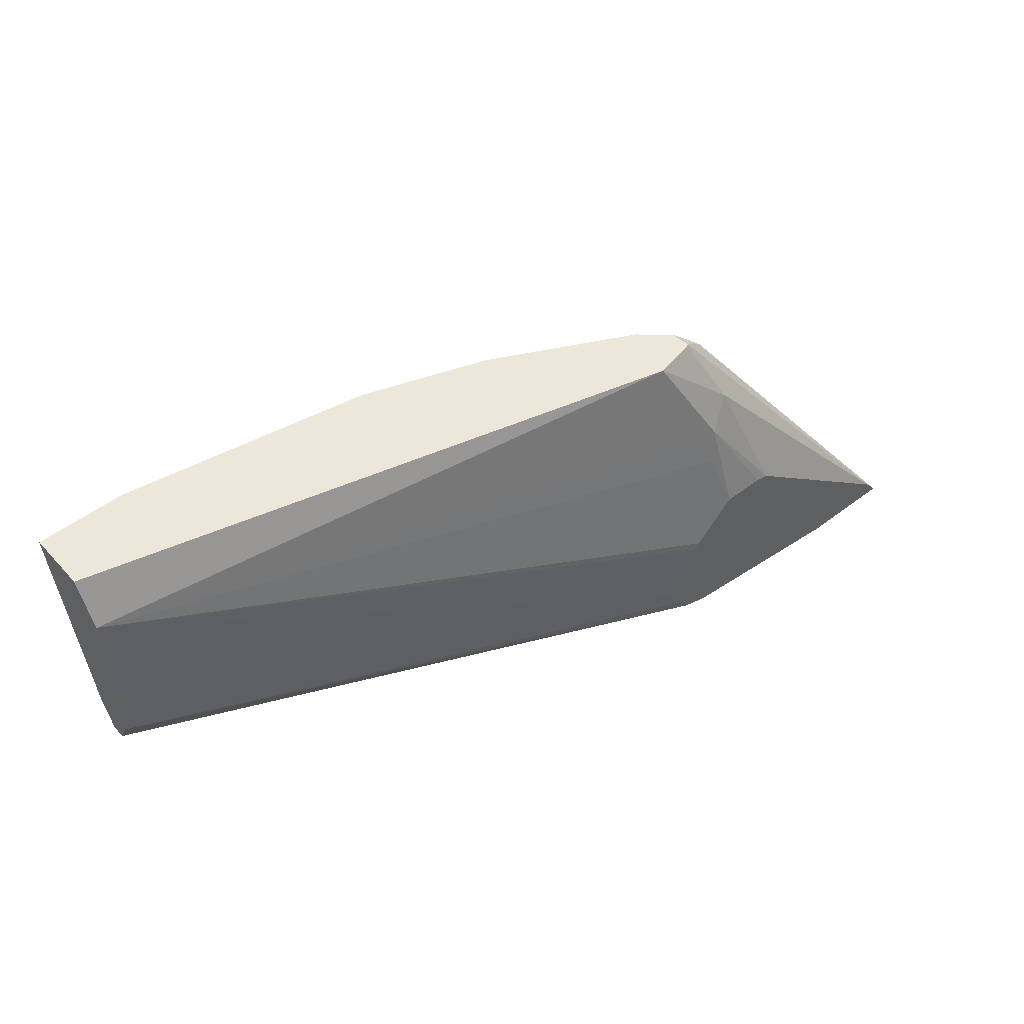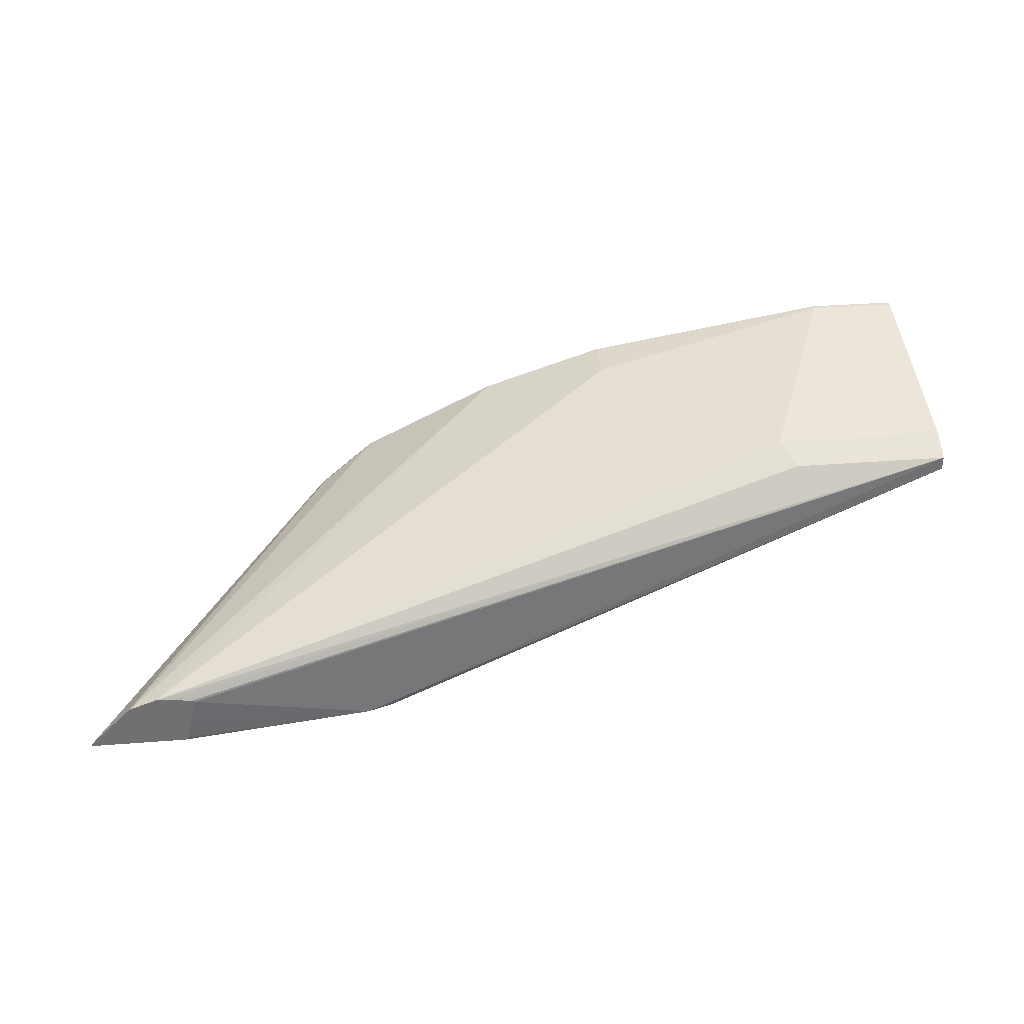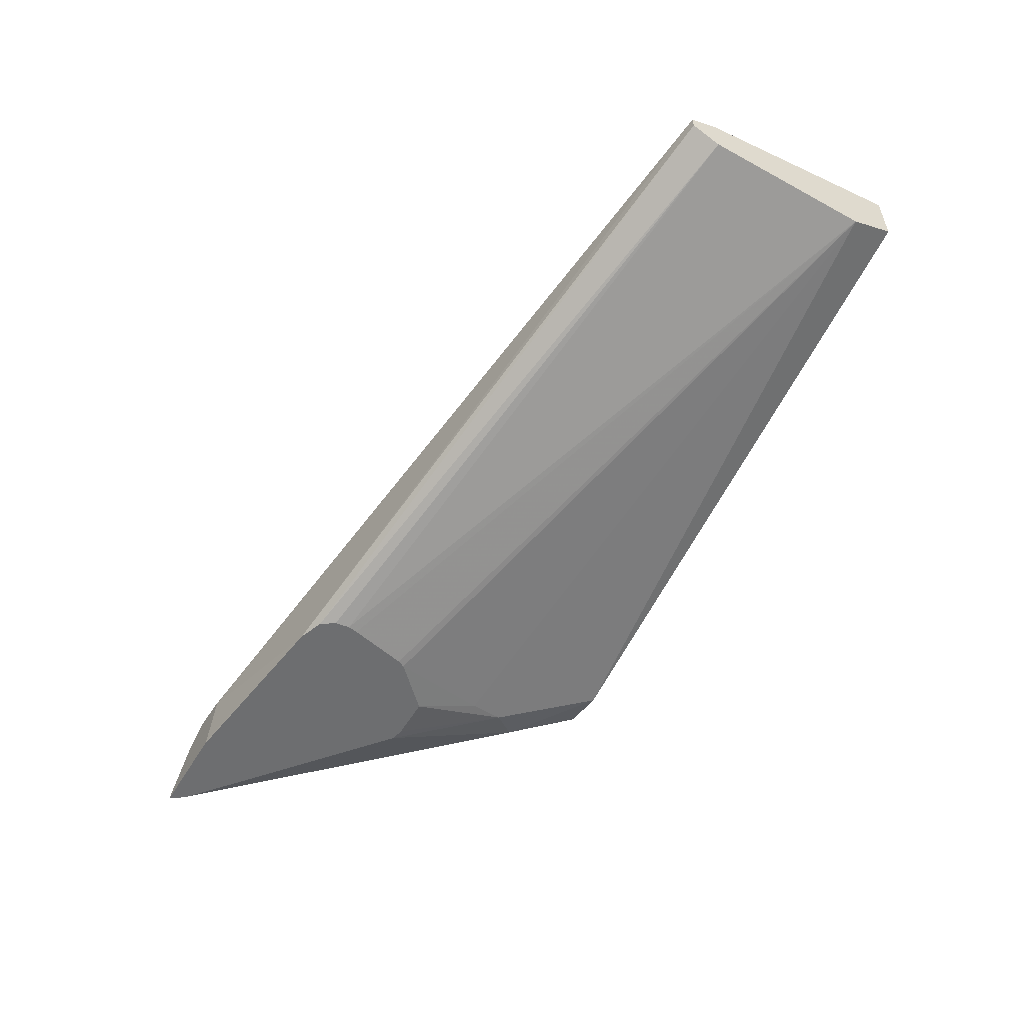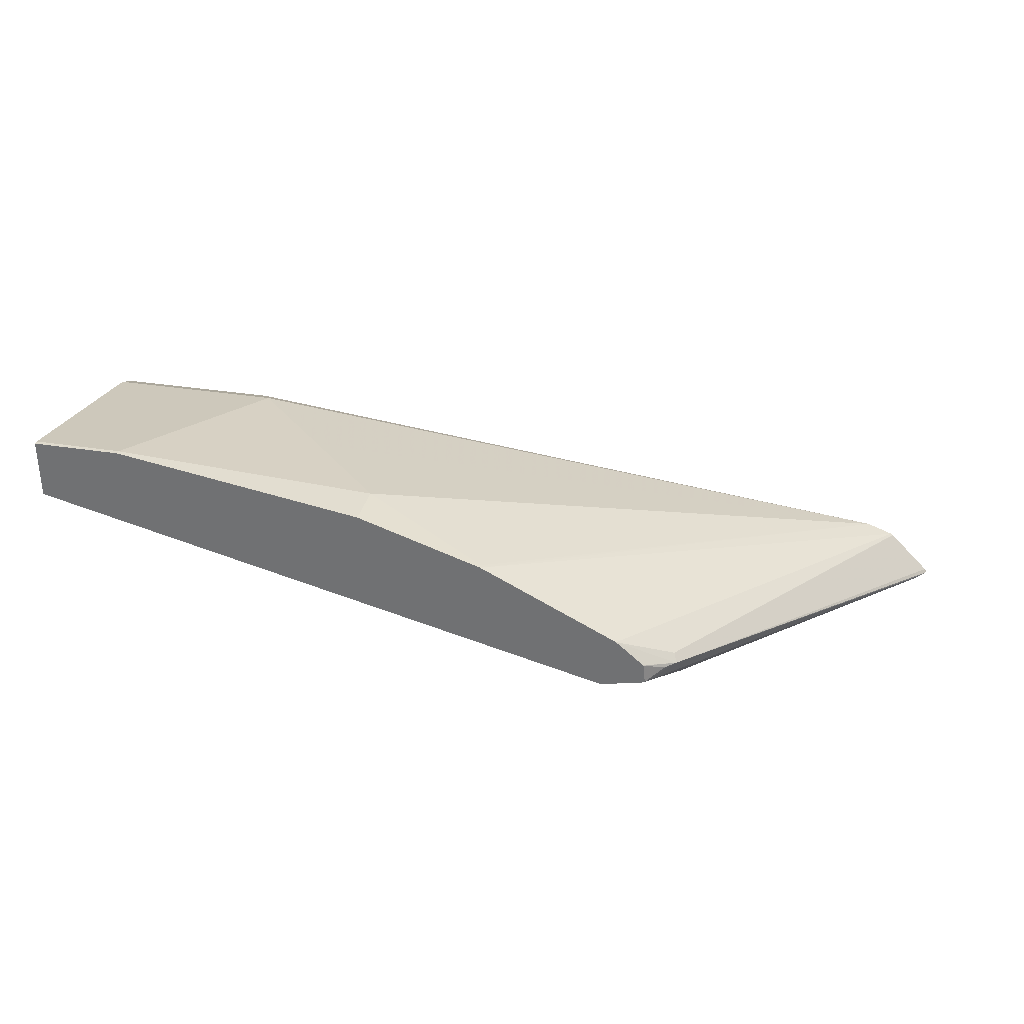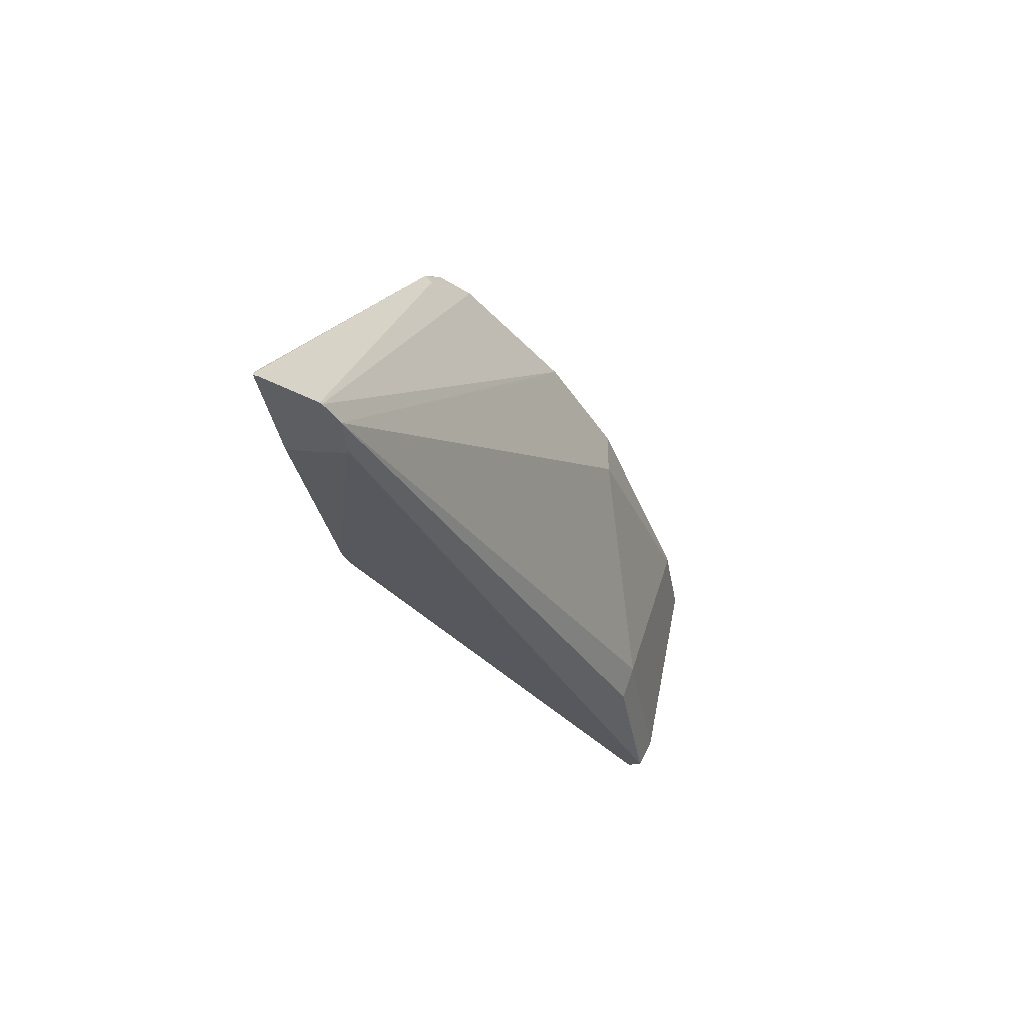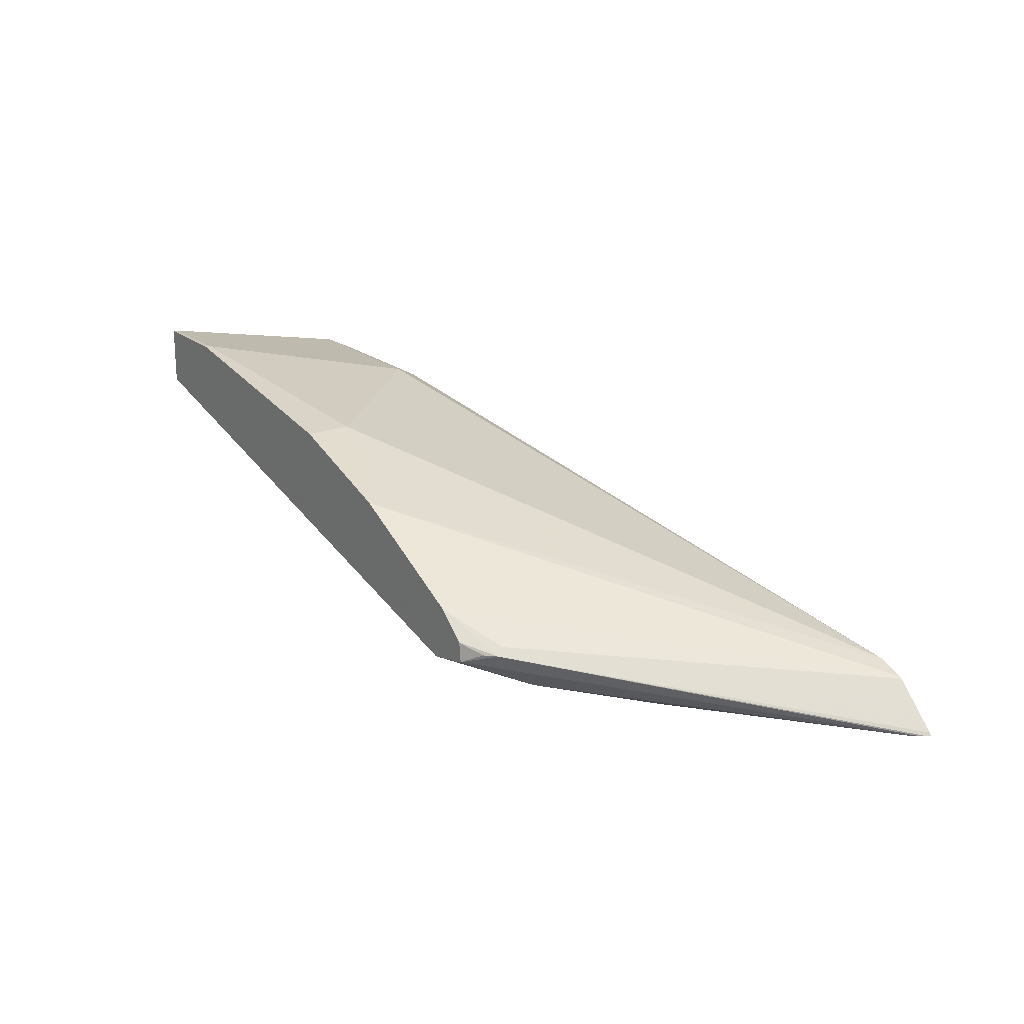
<metadata>
{"format":"obj","ext":"obj","renderer":"f3d","projection":"perspective","resolution":1024,"background":"white","views":[{"elev":49.7,"azim":139.8,"up":"+Y"},{"elev":35.4,"azim":-5.9,"up":"+Z"},{"elev":-54.3,"azim":59.9,"up":"+Z"},{"elev":32.7,"azim":-167.4,"up":"+Z"},{"elev":-37.4,"azim":-79.8,"up":"+Y"},{"elev":20.1,"azim":-124.5,"up":"+Z"}]}
</metadata>
<code>
v -0.3374 -0.01073 -0.03746
v -0.3368 -0.01073 -0.03662
v -0.3373 -0.01039 -0.03746
v -0.3014 -0.01073 -0.03746
v -0.3371 -0.009806 -0.03746
v -0.3362 -0.01073 -0.03584
v -0.3364 -0.01034 -0.03623
v -0.3006 -0.01073 -0.03659
v -0.2303 -0.001623 -0.03746
v -0.2446 0.1165 -0.007764
v -0.3352 -0.007266 -0.03746
v -0.3213 -0.01073 -0.02089
v -0.2985 -0.01073 -0.0297
v -0.2957 -0.01073 -0.01864
v -0.2209 0.00172 -0.03746
v 0.002076 0.03625 0.03623
v 0.002076 0.03625 0.0414
v -0.2433 0.1139 -0.005171
v -0.2226 0.1258 0.005181
v -0.2332 0.1258 -0.003913
v -0.2333 0.1258 -0.004079
v -0.2407 0.1203 -0.007764
v -0.2341 0.1258 -0.01151
v -0.3325 -0.004217 -0.03746
v -0.3203 -0.01073 -0.0202
v -0.3209 -0.01034 -0.0207
v -0.2968 -0.01073 -0.01792
v -0.2174 0.006855 -0.03746
v 0.002076 0.04659 0.03105
v 0.002076 0.04237 0.04447
v -0.05694 0.03625 0.0414
v -0.3105 -0.01073 -0.01659
v -0.3052 -0.01073 -0.01702
v -0.1708 0.1258 0.03105
v -0.2446 0.1009 -0.02329
v -0.233 0.1258 -0.01205
v -0.2599 0.0548 -0.03746
v -0.2167 0.01227 -0.03746
v 0.002076 0.1087 0.03105
v 0.002076 0.04659 0.04658
v -0.06213 0.04659 0.04658
v -0.1708 0.1242 0.03105
v -0.0932 0.07763 0.04658
v -0.1242 0.1087 0.04658
v -0.1242 0.1258 0.04658
v -0.2174 0.1258 -0.01552
v -0.2355 0.09057 -0.02847
v -0.2551 0.05571 -0.03746
v -0.2173 0.01595 -0.03746
v 0.002076 0.1108 0.0321
v -0.2224 0.03748 -0.03746
v -0.2238 0.04019 -0.03746
v -0.2329 0.07763 -0.03105
v 0.002076 0.1242 0.06211
v -0.03109 0.1242 0.06211
v -0.03109 0.1258 0.06211
v 0.002076 0.1258 0.03964
v 0.002076 0.119 0.03623
v -0.2393 0.05571 -0.03746
v 0.002076 0.1258 0.06211
f 23 36 35
f 32 42 34
f 21 23 22
f 23 35 24
f 24 35 37
f 31 41 32
f 28 38 29
f 29 38 39
f 30 40 41
f 30 41 31
f 19 21 20
f 25 32 34
f 19 23 21
f 19 45 56
f 19 46 36
f 19 57 46
f 19 60 57
f 19 56 60
f 19 34 45
f 19 25 34
f 18 25 19
f 18 26 25
f 17 33 27
f 17 32 33
f 17 31 32
f 19 36 23
f 32 41 43
f 54 56 55
f 32 44 42
f 16 30 17
f 54 60 56
f 52 59 53
f 47 59 48
f 47 53 59
f 46 58 50
f 46 57 58
f 44 56 45
f 44 55 56
f 43 55 44
f 41 55 43
f 40 55 41
f 32 43 44
f 40 54 55
f 39 47 46
f 39 53 47
f 39 52 53
f 39 51 52
f 39 49 51
f 38 49 39
f 37 47 48
f 35 47 37
f 35 46 47
f 35 36 46
f 34 44 45
f 34 42 44
f 39 46 50
f 16 40 30
f 17 30 31
f 16 60 54
f 2 5 3
f 1 6 2
f 1 12 6
f 1 25 12
f 1 32 25
f 1 33 32
f 1 27 33
f 1 14 27
f 1 13 14
f 1 8 13
f 1 4 8
f 1 15 9
f 2 6 7
f 1 28 15
f 1 49 38
f 1 51 49
f 1 52 51
f 1 59 52
f 1 48 59
f 1 37 48
f 1 24 37
f 1 11 24
f 1 5 11
f 1 3 5
f 1 2 3
f 16 54 40
f 1 38 28
f 2 7 5
f 1 9 4
f 5 7 10
f 4 9 8
f 16 58 57
f 16 50 58
f 16 39 50
f 16 29 39
f 15 29 16
f 15 28 29
f 14 17 27
f 12 26 18
f 12 25 26
f 11 23 24
f 10 23 11
f 10 22 23
f 16 57 60
f 5 10 11
f 6 12 7
f 7 12 10
f 8 9 13
f 10 21 22
f 9 15 16
f 9 14 13
f 9 17 14
f 10 12 18
f 10 18 19
f 10 19 20
f 10 20 21
f 9 16 17

</code>
